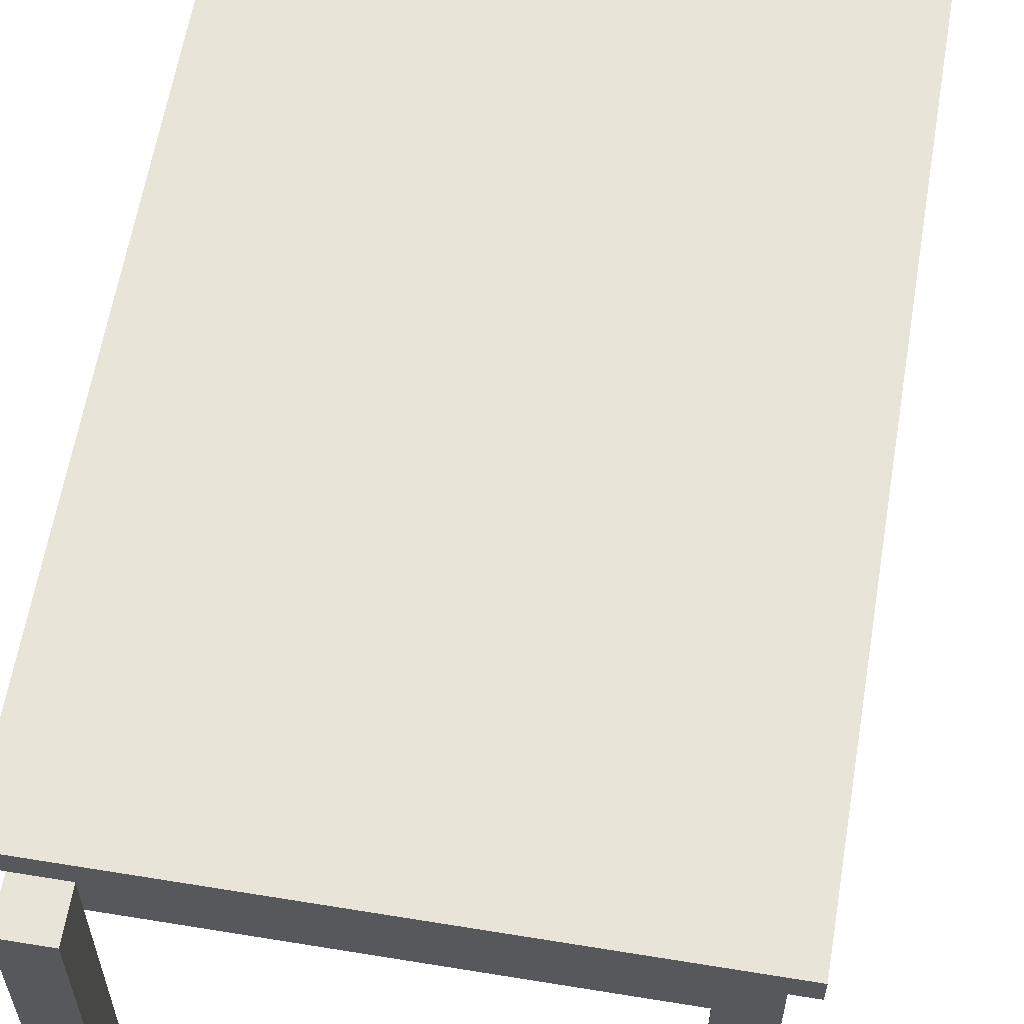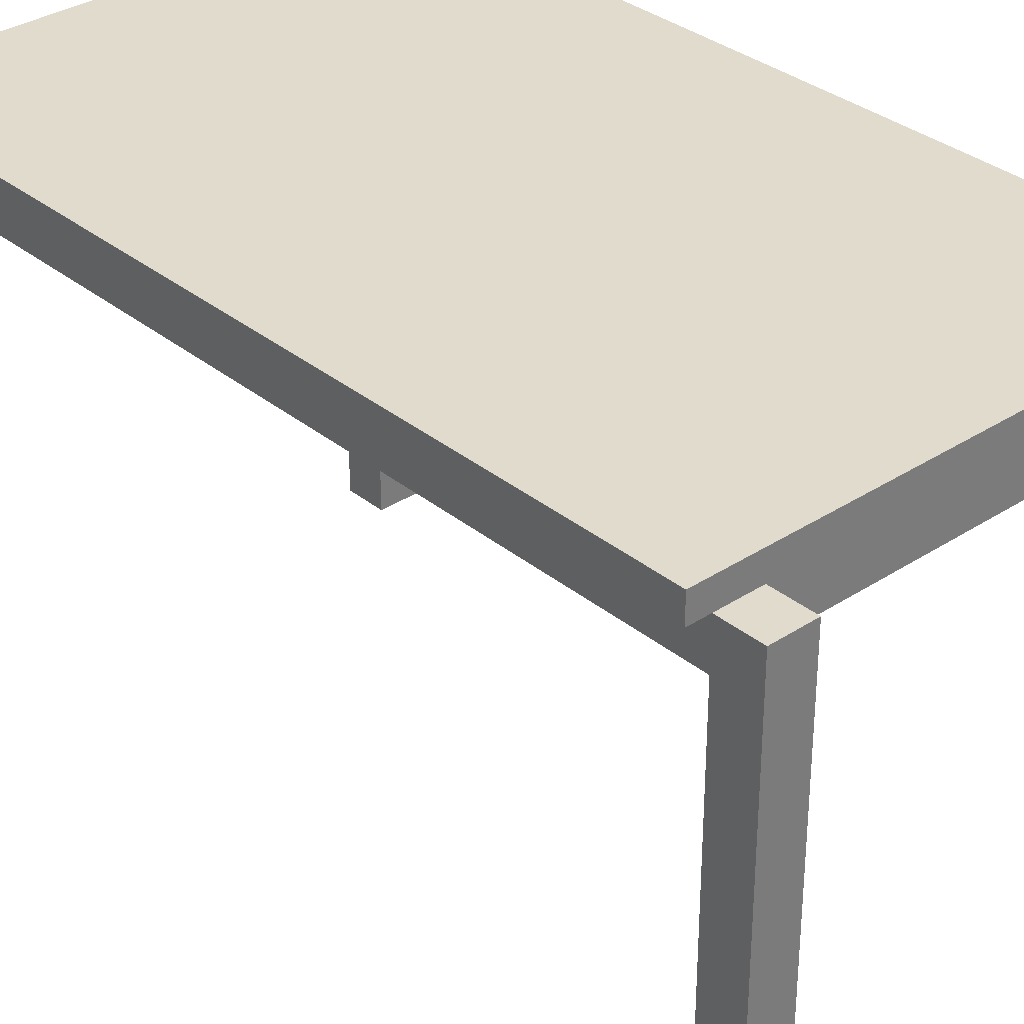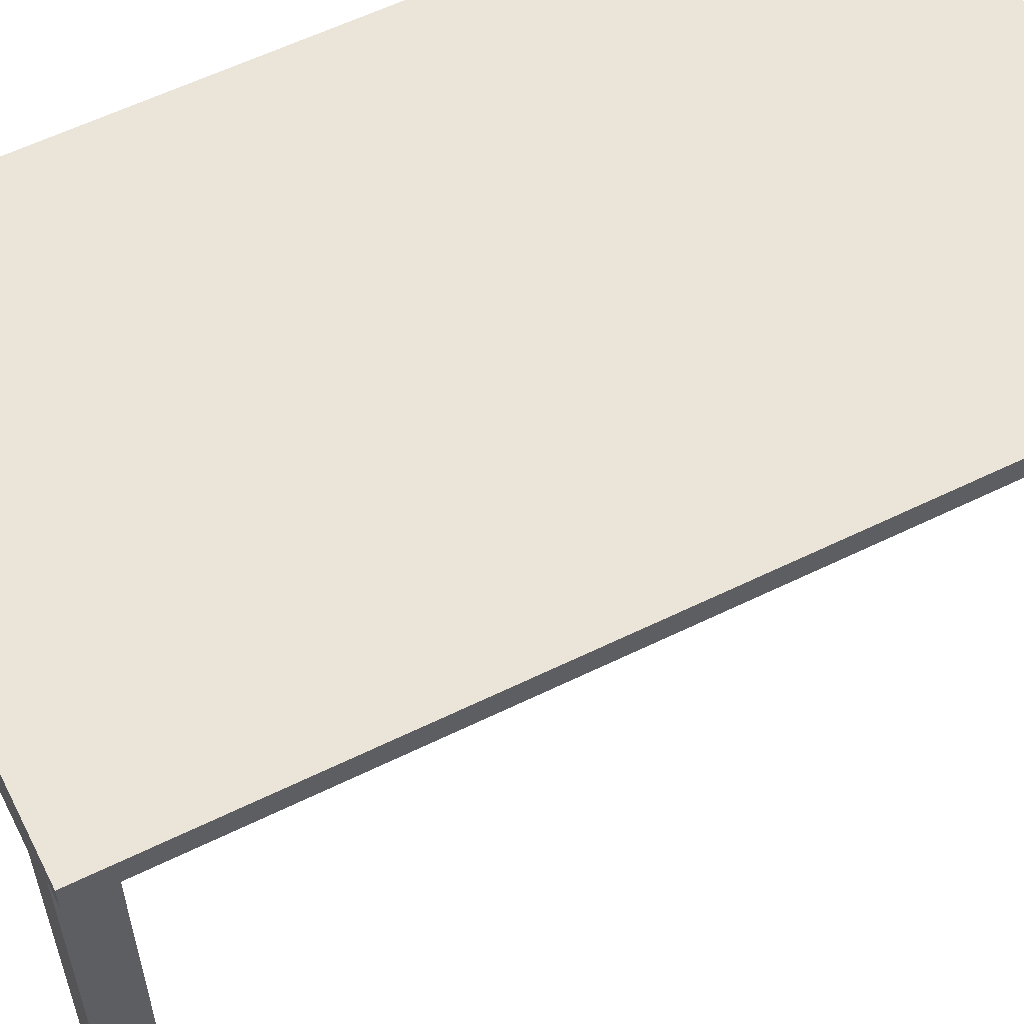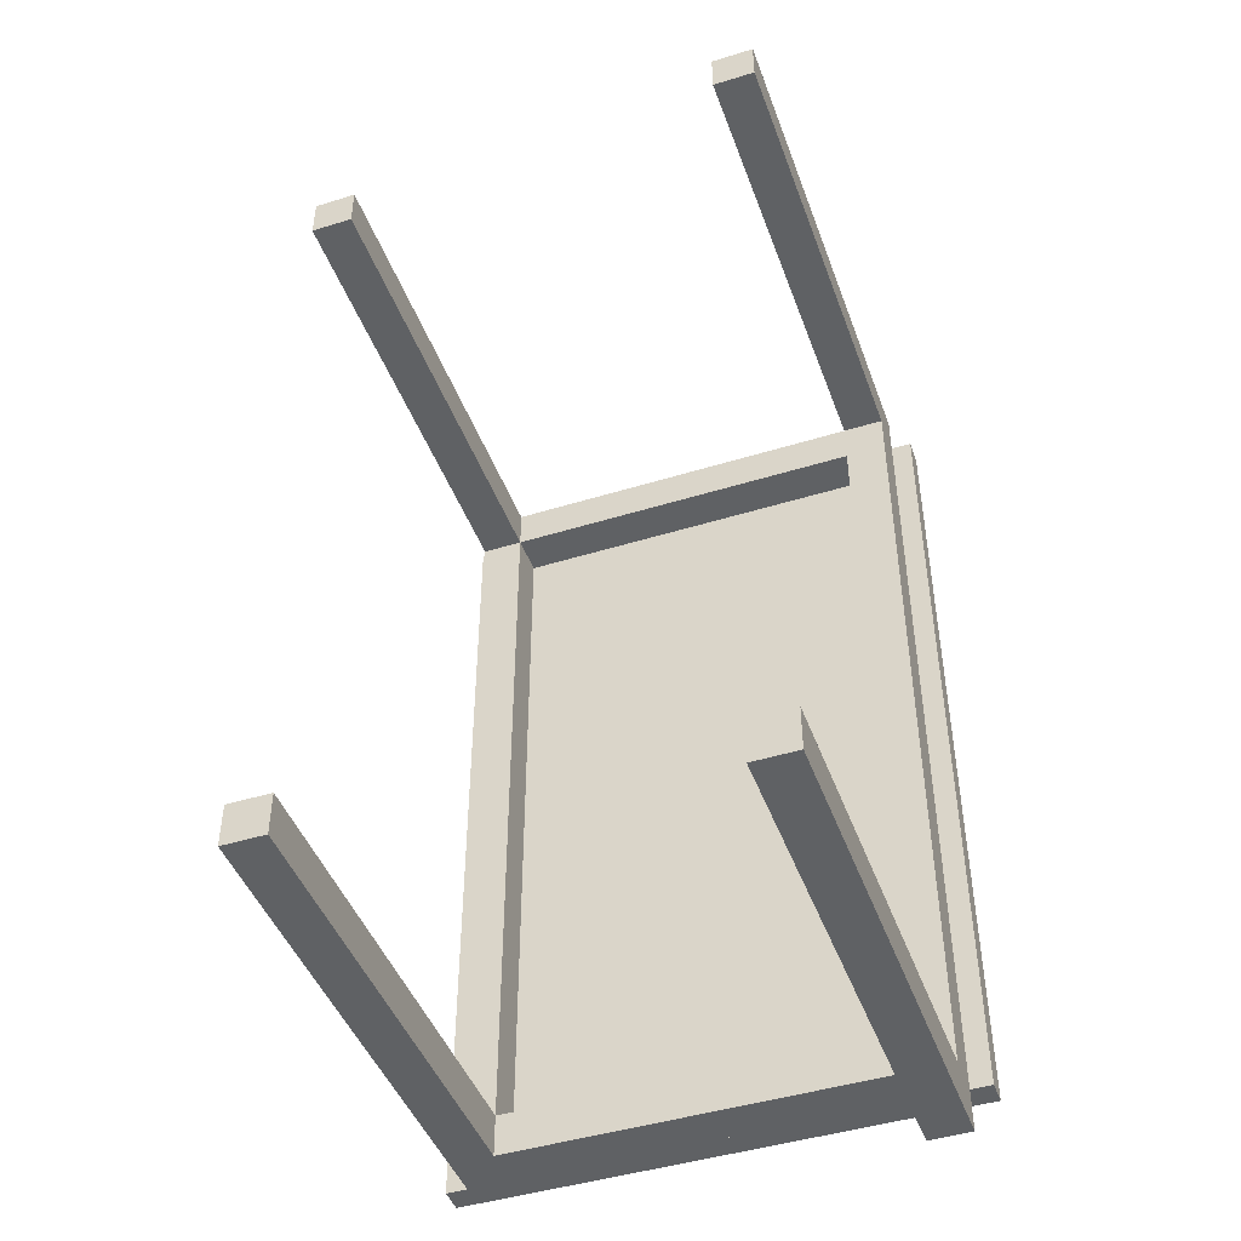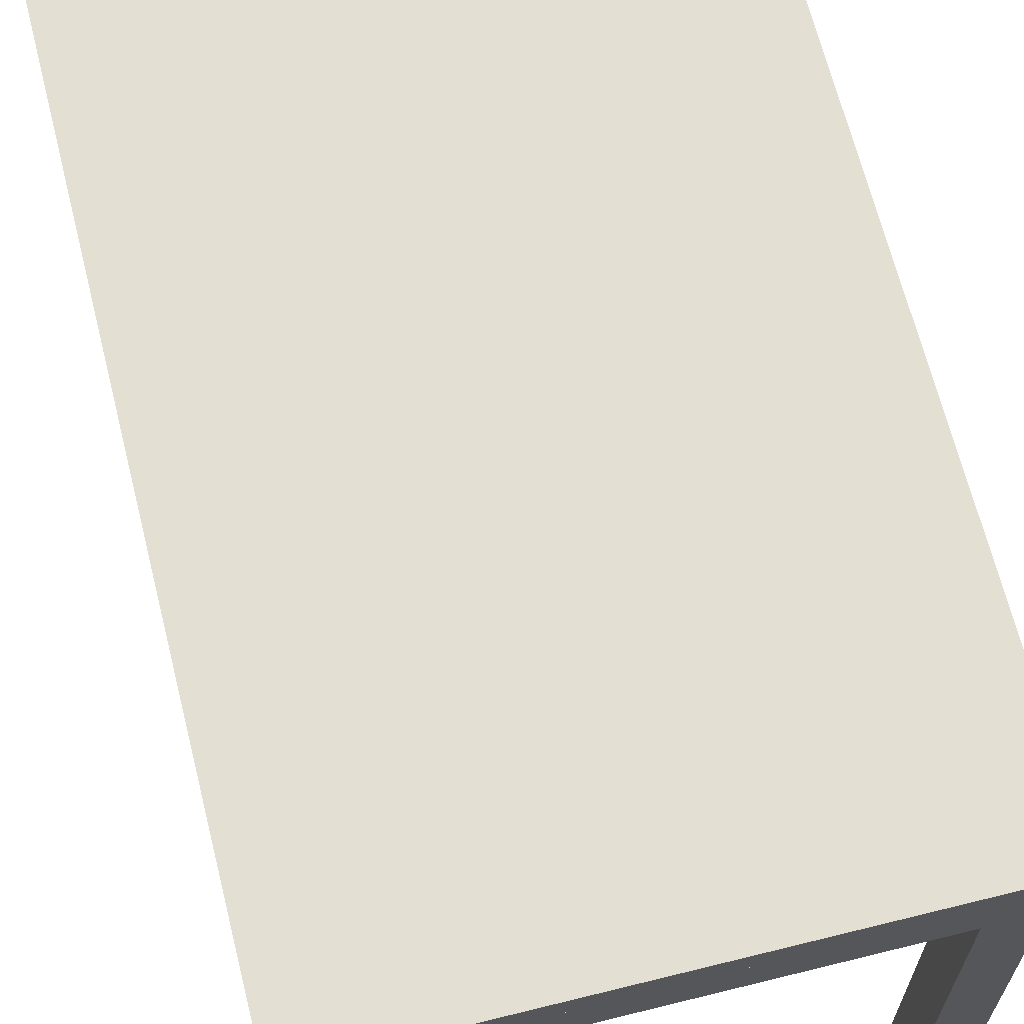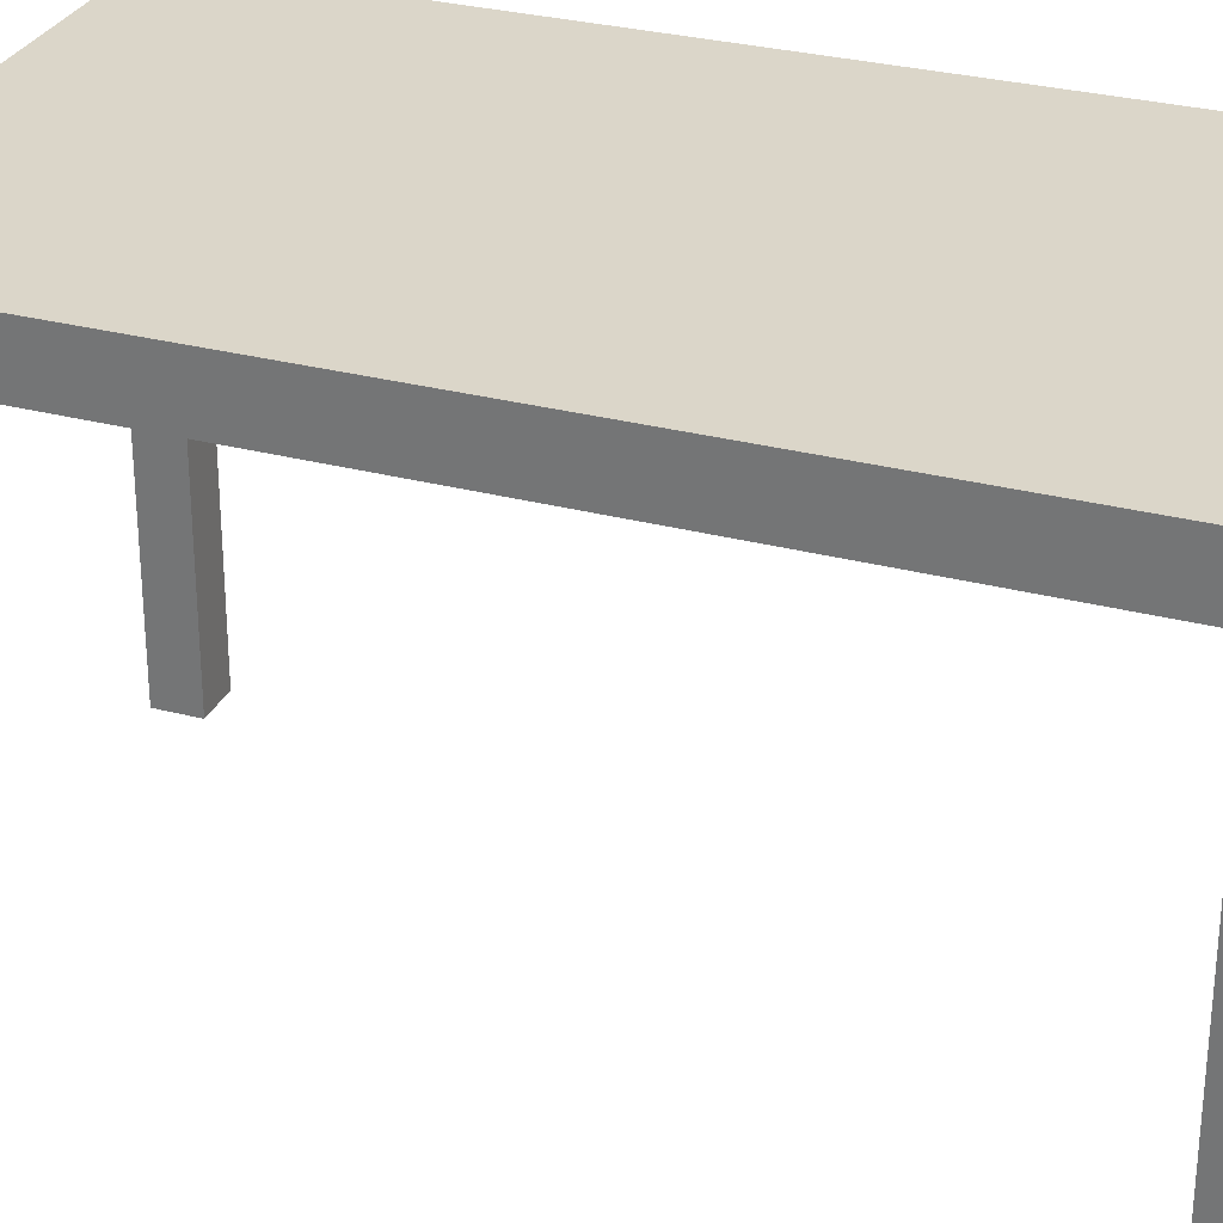
<metadata>
{"format":"obj","ext":"obj","renderer":"f3d","projection":"perspective","resolution":1024,"background":"white","views":[{"elev":60.7,"azim":-170.5,"up":"+Y"},{"elev":33.2,"azim":138.0,"up":"+Y"},{"elev":58.7,"azim":-116.8,"up":"+Y"},{"elev":-45.5,"azim":19.6,"up":"+Z"},{"elev":66.5,"azim":166.0,"up":"+Y"},{"elev":29.7,"azim":111.1,"up":"+Y"}]}
</metadata>
<code>
o Cube
v 0.6 1.23 -1
v 0.6 1.17 -1
v 0.6 1.23 1
v 0.6 1.17 1
v -0.6 1.23 -1
v -0.6 1.17 -1
v -0.6 1.23 1
v -0.6 1.17 1
v 0.45 -0.03 1.1
v 0.45 1.17 1.1
v 0.45 -0.03 1
v 0.45 1.17 1
v 0.55 -0.03 1.1
v 0.55 1.17 1.1
v 0.55 -0.03 1
v 0.55 1.17 1
v 0.45 -0.03 -1
v 0.45 1.17 -1
v 0.45 -0.03 -1.1
v 0.45 1.17 -1.1
v 0.55 -0.03 -1
v 0.55 1.17 -1
v 0.55 -0.03 -1.1
v 0.55 1.17 -1.1
v 0.45 1.17 1
v 0.45 1.17 -1
v 0.45 1.07 1
v 0.45 1.07 -1
v 0.55 1.17 1
v 0.55 1.17 -1
v 0.55 1.07 1
v 0.55 1.07 -1
v -0.55 1.17 0.9
v -0.55 1.17 -0.9
v -0.55 1.07 0.9
v -0.55 1.07 -0.9
v -0.45 1.17 0.9
v -0.45 1.17 -0.9
v -0.45 1.07 0.9
v -0.45 1.07 -0.9
v -0.55 -0.03 -0.9
v -0.55 1.17 -0.9
v -0.55 -0.03 -1
v -0.55 1.17 -1
v -0.45 -0.03 -0.9
v -0.45 1.17 -0.9
v -0.45 -0.03 -1
v -0.45 1.17 -1
v -0.55 -0.03 1
v -0.55 1.17 1
v -0.55 -0.03 0.9
v -0.55 1.17 0.9
v -0.45 -0.03 1
v -0.45 1.17 1
v -0.45 -0.03 0.9
v -0.45 1.17 0.9
v 0.45 1.17 -0.9
v -0.45 1.17 -0.9
v 0.45 1.07 -0.9
v -0.45 1.07 -0.9
v 0.45 1.17 -1
v -0.45 1.17 -1
v 0.45 1.07 -1
v -0.45 1.07 -1
v 0.4505 1.17 1
v -0.4505 1.17 1
v 0.4505 1.07 1
v -0.4505 1.07 1
v 0.4505 1.17 0.9
v -0.4505 1.17 0.9
v 0.4505 1.07 0.9
v -0.4505 1.07 0.9
f 5 3 1
f 3 8 4
f 7 6 8
f 2 8 6
f 1 4 2
f 5 2 6
f 5 7 3
f 3 7 8
f 7 5 6
f 2 4 8
f 1 3 4
f 5 1 2
f 10 11 9
f 12 15 11
f 16 13 15
f 14 9 13
f 15 9 11
f 12 14 16
f 18 19 17
f 20 23 19
f 24 21 23
f 22 17 21
f 23 17 19
f 20 22 24
f 25 28 27
f 28 31 27
f 32 29 31
f 30 25 29
f 31 25 27
f 28 30 32
f 33 36 35
f 36 39 35
f 40 37 39
f 38 33 37
f 39 33 35
f 36 38 40
f 42 43 41
f 44 47 43
f 48 45 47
f 46 41 45
f 47 41 43
f 44 46 48
f 50 51 49
f 52 55 51
f 56 53 55
f 54 49 53
f 55 49 51
f 52 54 56
f 57 60 59
f 60 63 59
f 64 61 63
f 62 57 61
f 63 57 59
f 60 62 64
f 65 68 67
f 68 71 67
f 72 69 71
f 70 65 69
f 71 65 67
f 68 70 72
f 10 12 11
f 12 16 15
f 16 14 13
f 14 10 9
f 15 13 9
f 12 10 14
f 18 20 19
f 20 24 23
f 24 22 21
f 22 18 17
f 23 21 17
f 20 18 22
f 25 26 28
f 28 32 31
f 32 30 29
f 30 26 25
f 31 29 25
f 28 26 30
f 33 34 36
f 36 40 39
f 40 38 37
f 38 34 33
f 39 37 33
f 36 34 38
f 42 44 43
f 44 48 47
f 48 46 45
f 46 42 41
f 47 45 41
f 44 42 46
f 50 52 51
f 52 56 55
f 56 54 53
f 54 50 49
f 55 53 49
f 52 50 54
f 57 58 60
f 60 64 63
f 64 62 61
f 62 58 57
f 63 61 57
f 60 58 62
f 65 66 68
f 68 72 71
f 72 70 69
f 70 66 65
f 71 69 65
f 68 66 70

</code>
